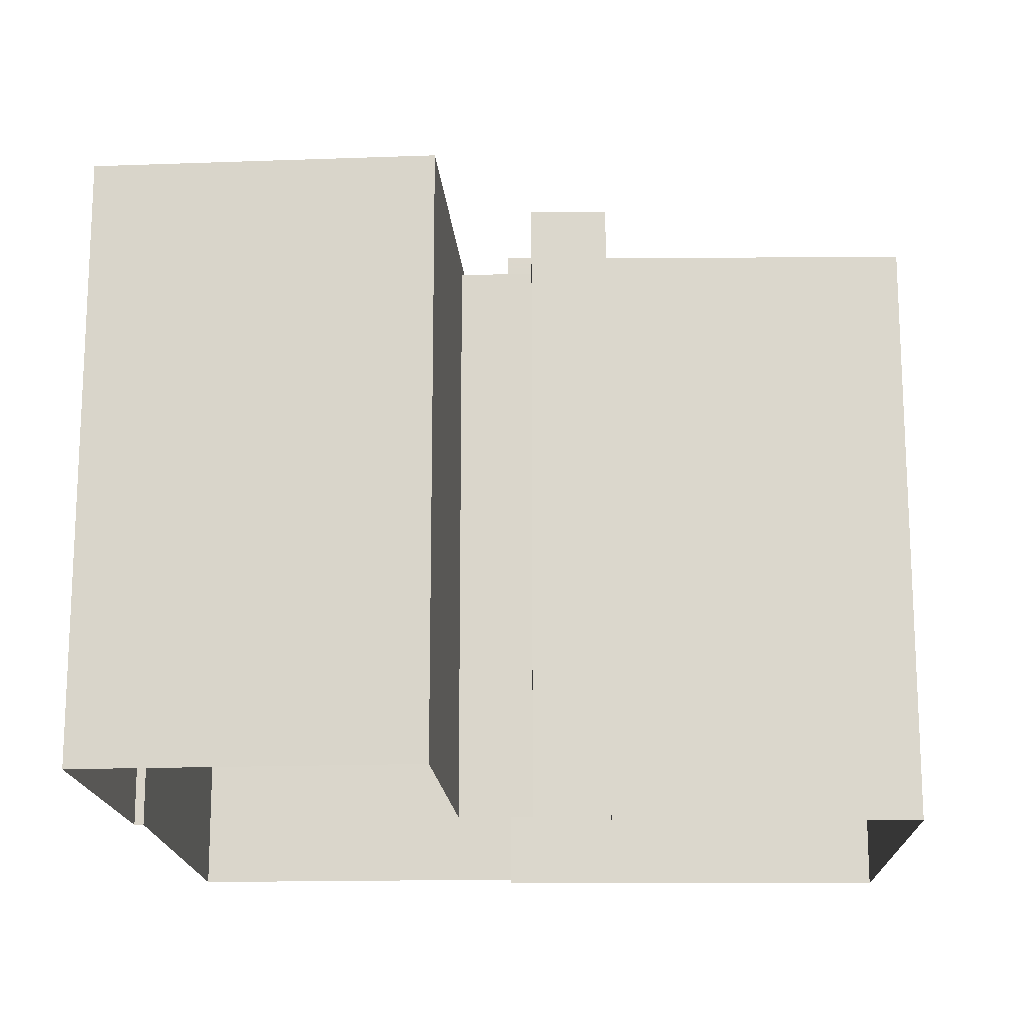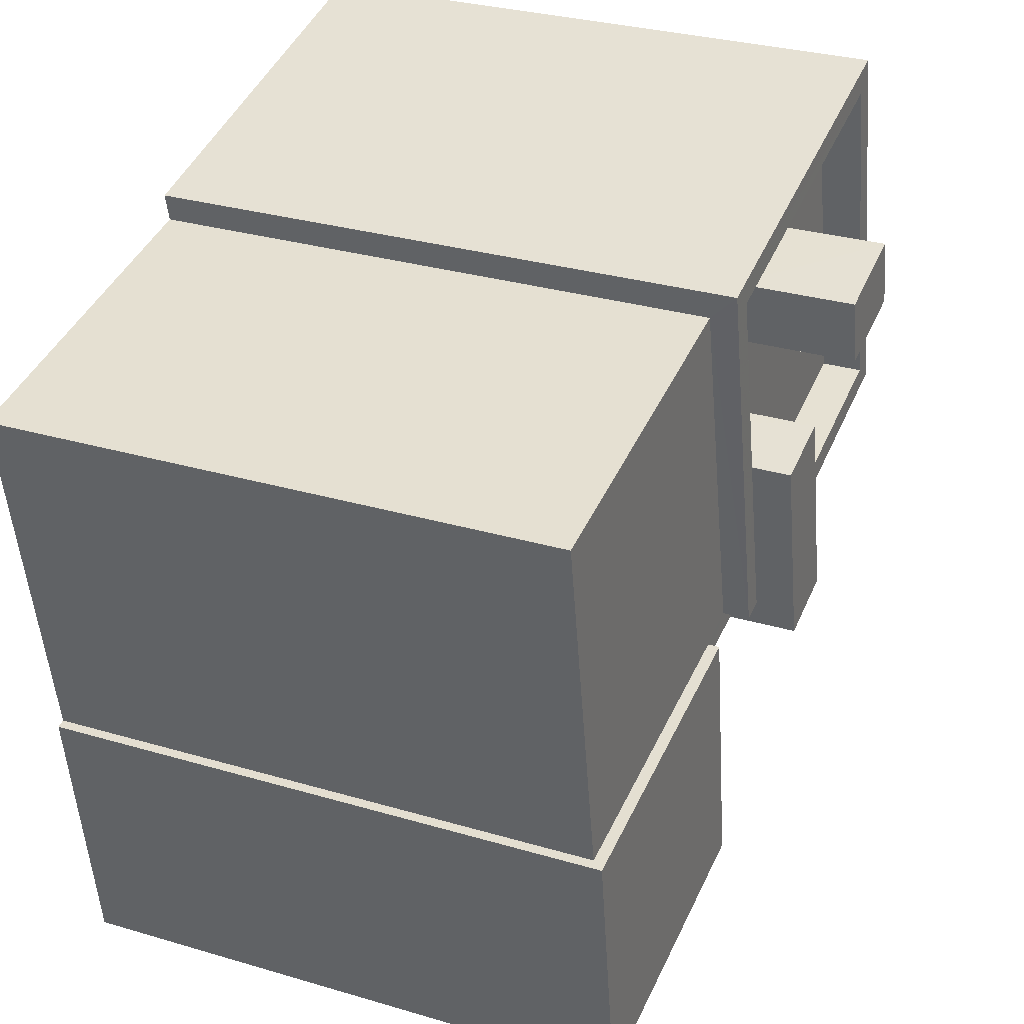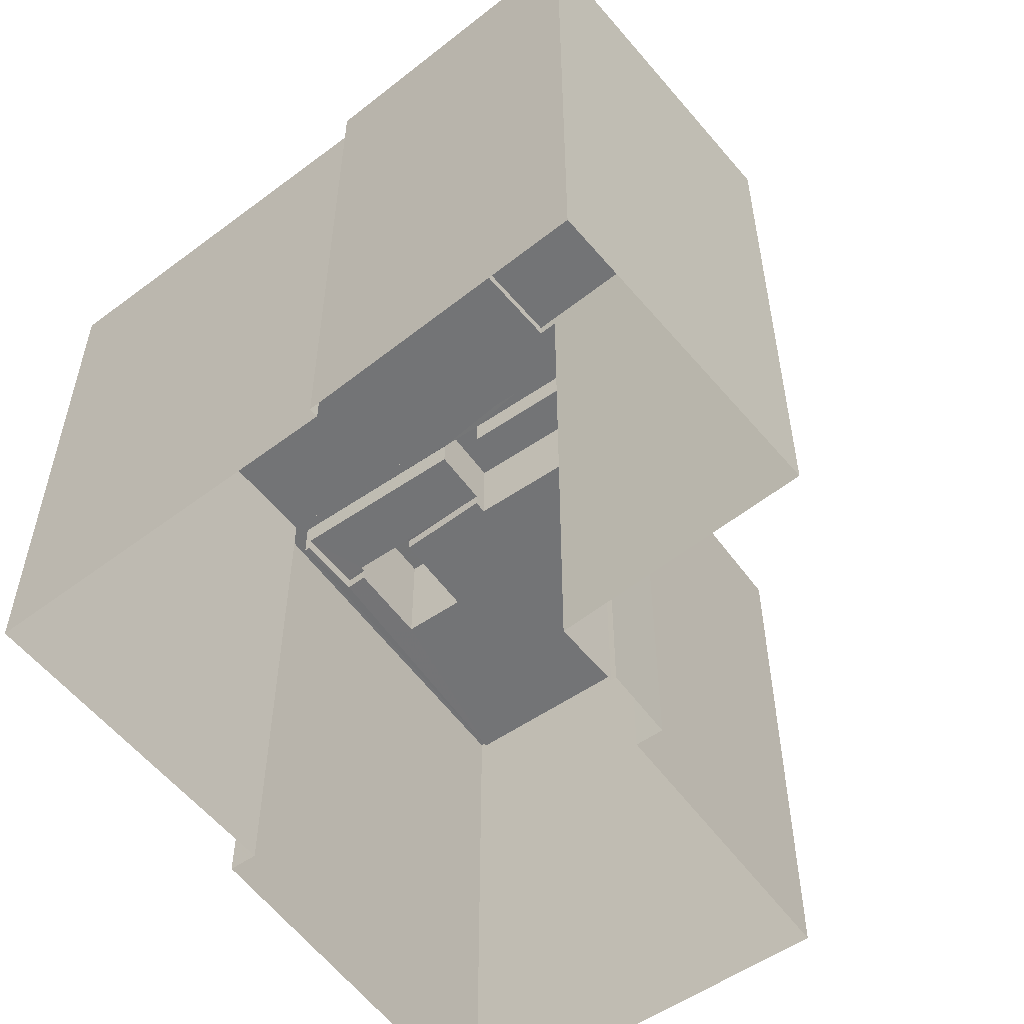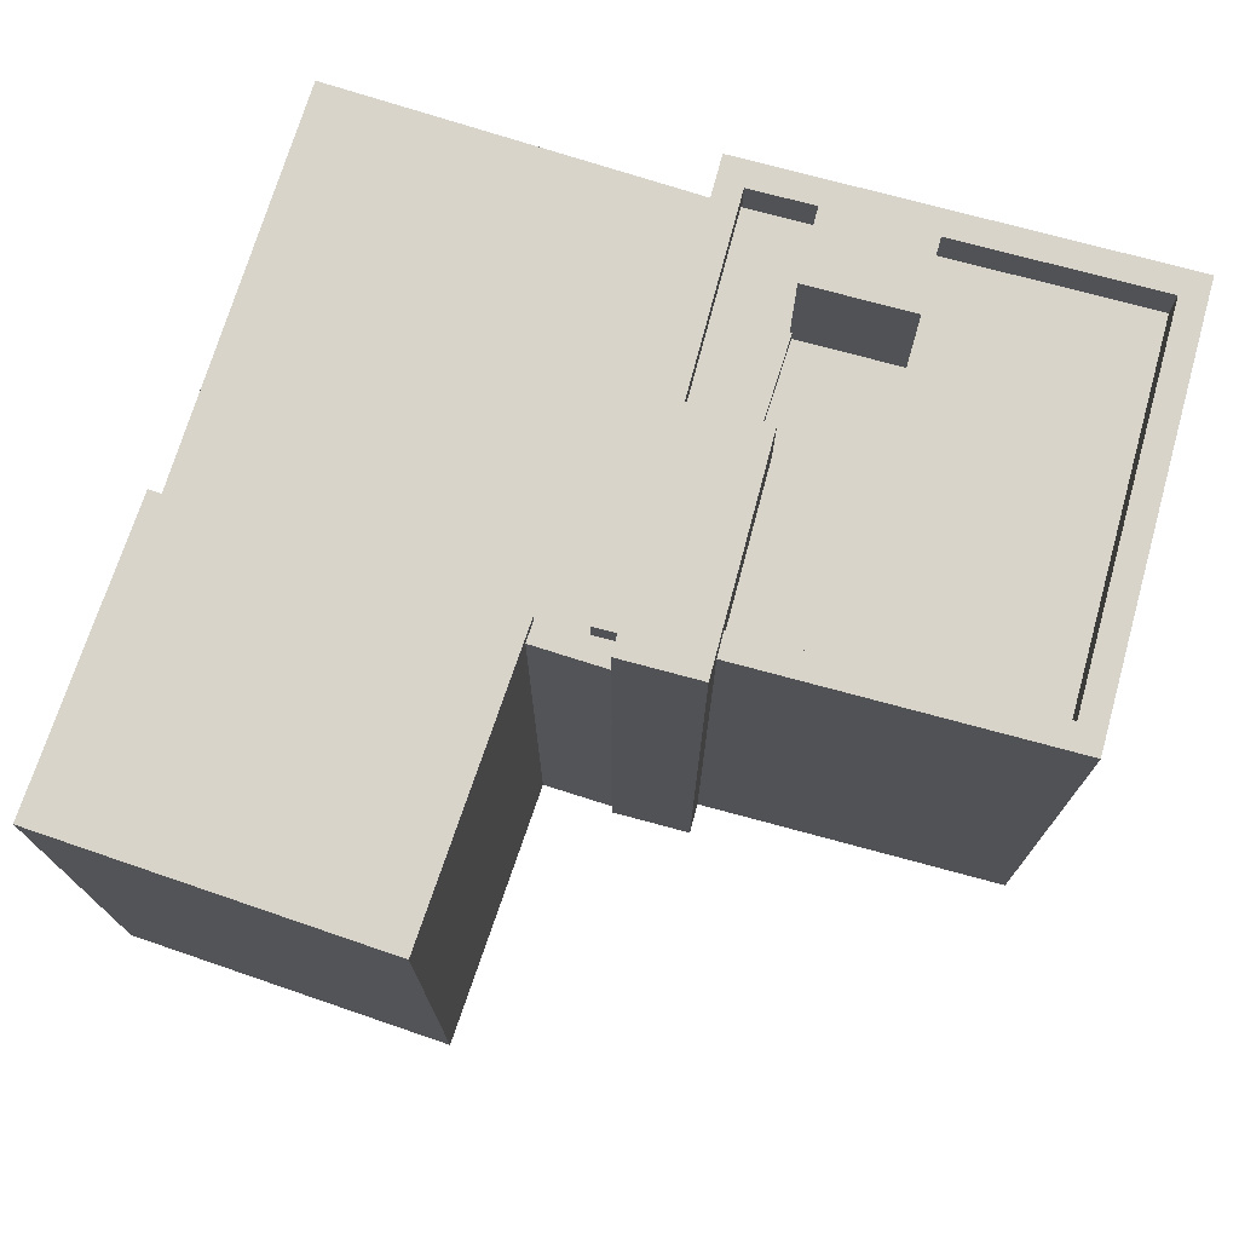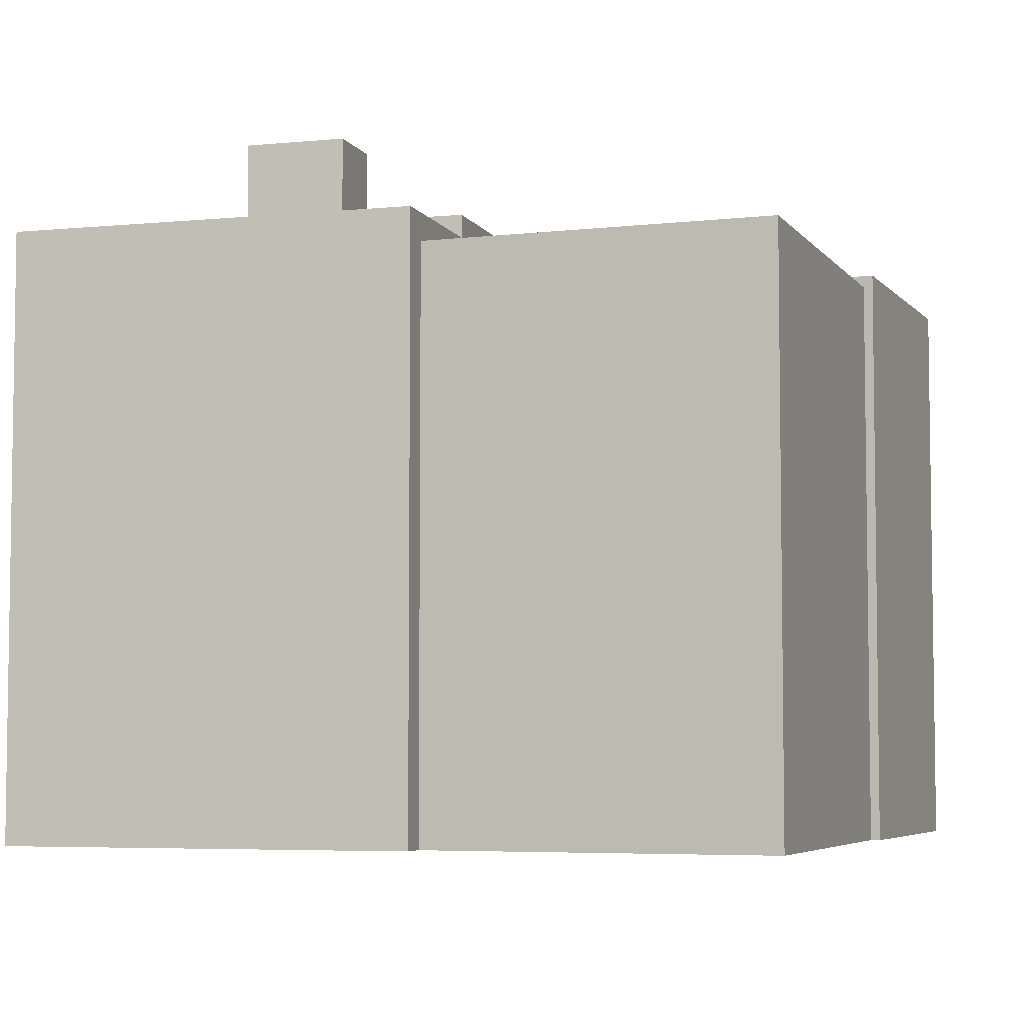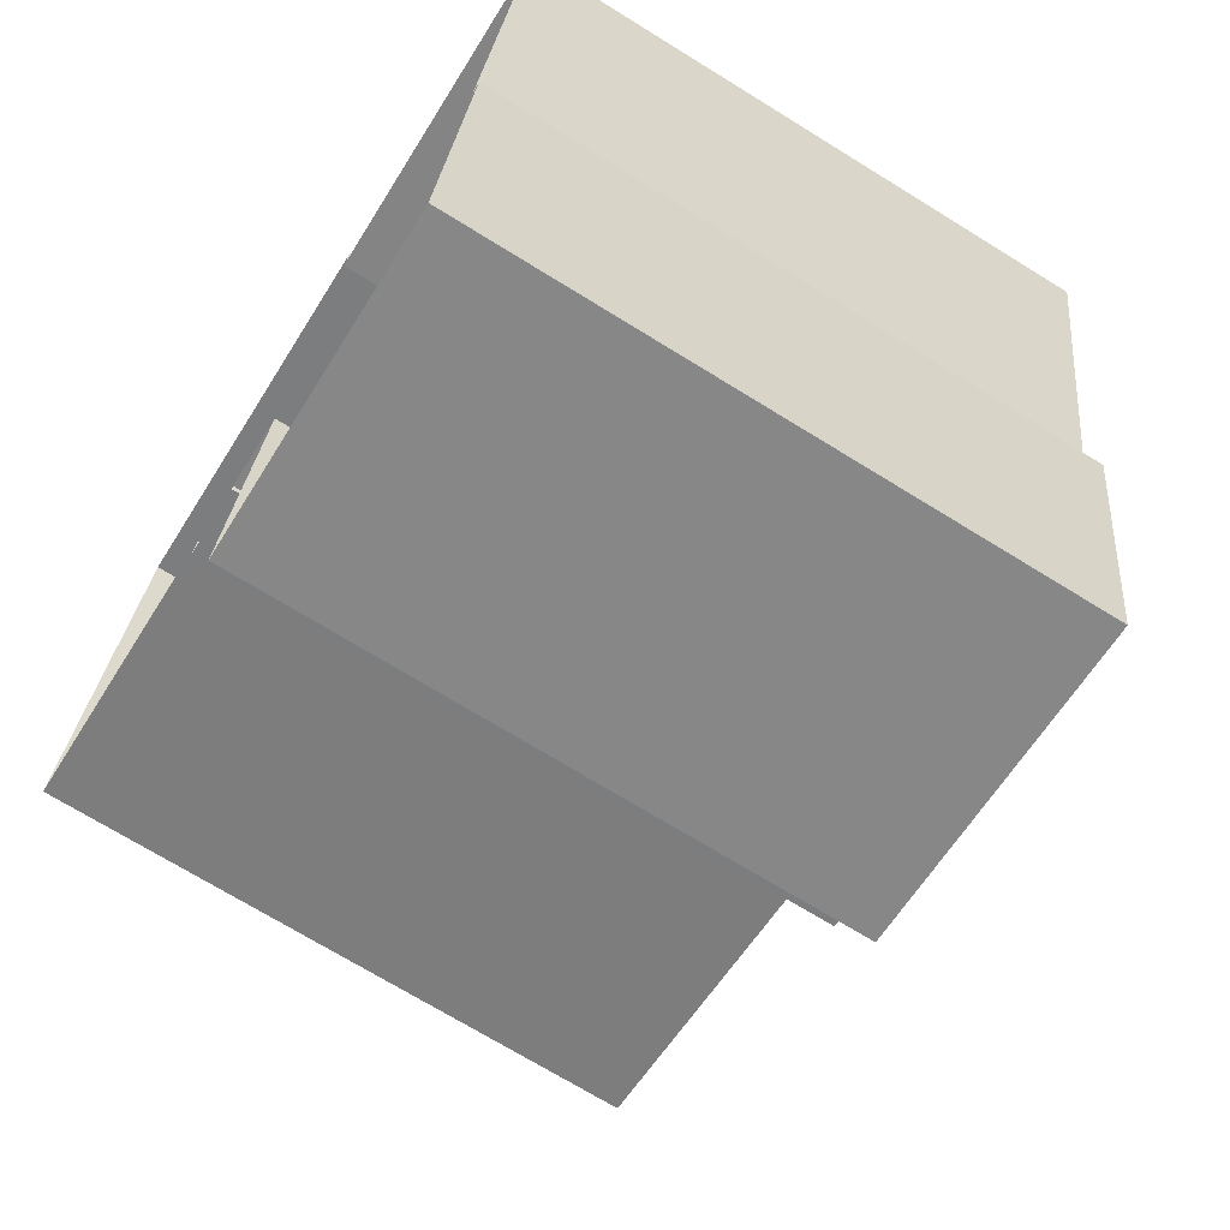
<metadata>
{"format":"obj","ext":"obj","renderer":"f3d","projection":"perspective","resolution":1024,"background":"white","views":[{"elev":-17.0,"azim":13.4,"up":"+Z"},{"elev":30.3,"azim":-66.8,"up":"+Y"},{"elev":-56.1,"azim":-41.4,"up":"+Z"},{"elev":75.6,"azim":28.0,"up":"+Z"},{"elev":-5.3,"azim":-150.1,"up":"+Z"},{"elev":-71.1,"azim":-121.7,"up":"+Y"}]}
</metadata>
<code>
v -1.21e+04 -3.405e+04 34.01
v -1.21e+04 -3.405e+04 34.01
v -1.21e+04 -3.404e+04 34.01
v -1.211e+04 -3.404e+04 34.01
v -1.21e+04 -3.404e+04 34.01
v -1.211e+04 -3.405e+04 34.01
v -1.21e+04 -3.405e+04 34.01
v -1.21e+04 -3.405e+04 34.01
v -1.211e+04 -3.405e+04 34.01
v -1.211e+04 -3.404e+04 34.01
v -1.21e+04 -3.405e+04 34.01
v -1.21e+04 -3.405e+04 34.01
v -1.21e+04 -3.405e+04 34.01
v -1.211e+04 -3.405e+04 34.01
v -1.21e+04 -3.404e+04 42.22
v -1.21e+04 -3.405e+04 42.22
v -1.21e+04 -3.405e+04 42.22
v -1.21e+04 -3.404e+04 42.22
v -1.21e+04 -3.404e+04 42.22
v -1.21e+04 -3.404e+04 42.22
v -1.21e+04 -3.404e+04 42.22
v -1.21e+04 -3.404e+04 42.22
v -1.21e+04 -3.404e+04 42.22
v -1.21e+04 -3.404e+04 42.22
v -1.21e+04 -3.404e+04 42.22
v -1.21e+04 -3.404e+04 42.22
v -1.211e+04 -3.404e+04 42.22
v -1.21e+04 -3.405e+04 42.22
v -1.211e+04 -3.405e+04 42.22
v -1.21e+04 -3.405e+04 42.22
v -1.21e+04 -3.405e+04 42.22
v -1.21e+04 -3.405e+04 42.22
v -1.21e+04 -3.405e+04 42.22
v -1.21e+04 -3.405e+04 42.61
v -1.21e+04 -3.404e+04 42.61
v -1.21e+04 -3.405e+04 42.61
v -1.21e+04 -3.404e+04 42.61
v -1.21e+04 -3.404e+04 42.61
v -1.21e+04 -3.405e+04 42.61
v -1.21e+04 -3.405e+04 42.61
v -1.21e+04 -3.405e+04 42.61
v -1.21e+04 -3.404e+04 42.61
v -1.211e+04 -3.404e+04 42.61
v -1.21e+04 -3.405e+04 42.61
v -1.21e+04 -3.405e+04 42.61
v -1.21e+04 -3.404e+04 42.61
v -1.21e+04 -3.404e+04 42.61
v -1.21e+04 -3.404e+04 42.61
v -1.21e+04 -3.404e+04 42.01
v -1.21e+04 -3.404e+04 42.01
v -1.21e+04 -3.404e+04 42.01
v -1.21e+04 -3.405e+04 42.01
v -1.21e+04 -3.404e+04 42.01
v -1.21e+04 -3.404e+04 42.01
v -1.21e+04 -3.404e+04 42.01
v -1.21e+04 -3.404e+04 42.01
v -1.21e+04 -3.404e+04 42.01
v -1.21e+04 -3.404e+04 42.01
v -1.21e+04 -3.404e+04 42.01
v -1.21e+04 -3.404e+04 42.01
v -1.21e+04 -3.404e+04 43.82
v -1.21e+04 -3.404e+04 43.82
v -1.21e+04 -3.404e+04 43.82
v -1.21e+04 -3.404e+04 43.82
v -1.21e+04 -3.404e+04 43.18
v -1.21e+04 -3.405e+04 43.18
v -1.21e+04 -3.404e+04 43.18
v -1.21e+04 -3.405e+04 43.18
v -1.211e+04 -3.405e+04 42.39
v -1.21e+04 -3.405e+04 42.39
v -1.21e+04 -3.405e+04 42.39
v -1.211e+04 -3.405e+04 42.39
f 1 2 3
f 4 3 5
f 6 7 8
f 9 10 5
f 11 12 13
f 11 2 12
f 14 9 6
f 7 5 11
f 3 2 5
f 6 9 7
f 9 5 7
f 5 2 11
f 15 16 17
f 18 19 20
f 18 20 21
f 22 23 21
f 24 23 22
f 19 25 20
f 20 22 21
f 26 27 28
f 27 29 28
f 30 31 32
f 26 28 31
f 32 31 33
f 31 28 33
f 34 35 36
f 34 37 38
f 39 40 41
f 39 42 43
f 38 37 43
f 36 35 44
f 40 45 41
f 39 41 46
f 42 47 48
f 39 46 42
f 35 34 38
f 48 38 43
f 42 48 43
f 49 50 51
f 52 53 54
f 55 56 54
f 51 50 57
f 58 53 57
f 55 54 58
f 50 59 60
f 60 58 57
f 54 53 58
f 50 60 57
f 61 62 63
f 61 64 62
f 65 66 67
f 65 68 66
f 69 70 71
f 69 72 70
f 50 21 23
f 50 49 21
f 24 50 23
f 24 59 50
f 25 19 56
f 55 25 56
f 27 5 10
f 27 26 5
f 33 11 32
f 33 7 11
f 29 27 10
f 9 29 10
f 16 41 45
f 17 16 45
f 15 46 41
f 16 15 41
f 36 1 34
f 36 2 1
f 31 39 26
f 5 26 4
f 4 26 43
f 26 39 43
f 43 3 4
f 43 37 3
f 34 1 3
f 37 34 3
f 30 40 39
f 31 30 39
f 44 35 53
f 52 44 53
f 47 21 48
f 48 21 51
f 47 18 21
f 51 21 49
f 57 48 51
f 57 38 48
f 38 57 53
f 35 38 53
f 64 25 62
f 62 25 58
f 64 20 25
f 58 25 55
f 60 63 62
f 58 60 62
f 20 64 61
f 22 20 61
f 22 61 24
f 59 24 60
f 60 24 63
f 24 61 63
f 42 65 47
f 18 47 19
f 56 19 54
f 47 65 67
f 54 19 67
f 19 47 67
f 12 2 36
f 12 36 66
f 66 44 67
f 52 54 44
f 44 54 67
f 36 44 66
f 68 13 12
f 66 68 12
f 68 65 45
f 68 32 13
f 13 32 11
f 45 15 17
f 65 46 45
f 45 46 15
f 32 40 30
f 40 68 45
f 68 40 32
f 65 42 46
f 71 29 69
f 69 29 14
f 71 28 29
f 14 29 9
f 8 33 70
f 70 33 71
f 8 7 33
f 71 33 28
f 72 6 8
f 70 72 8
f 72 14 6
f 72 69 14

</code>
